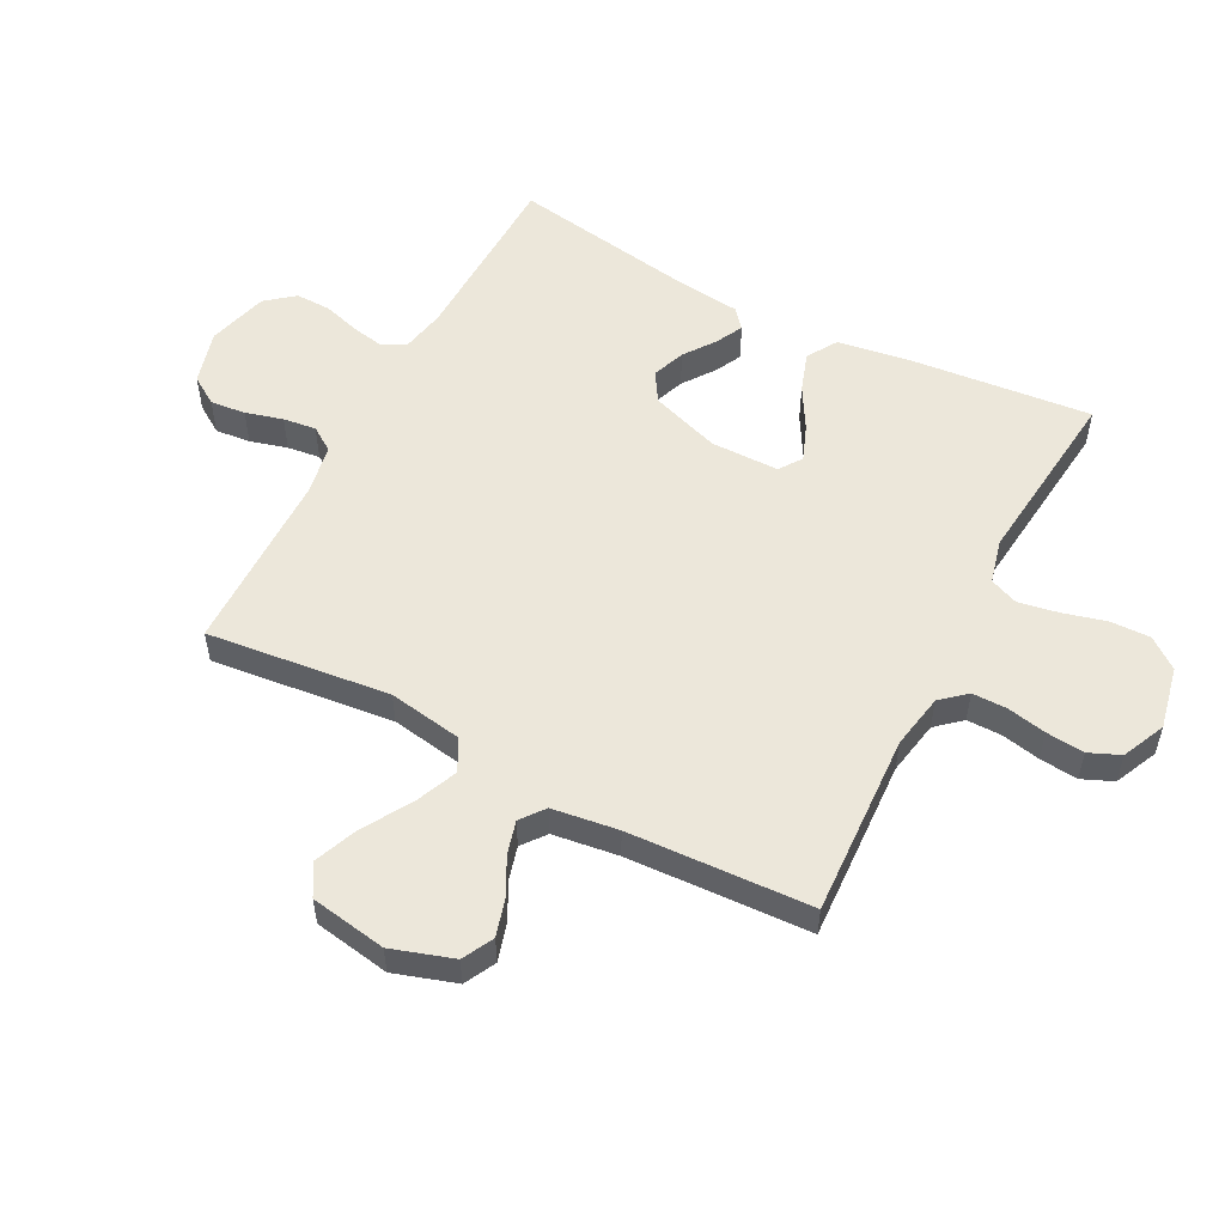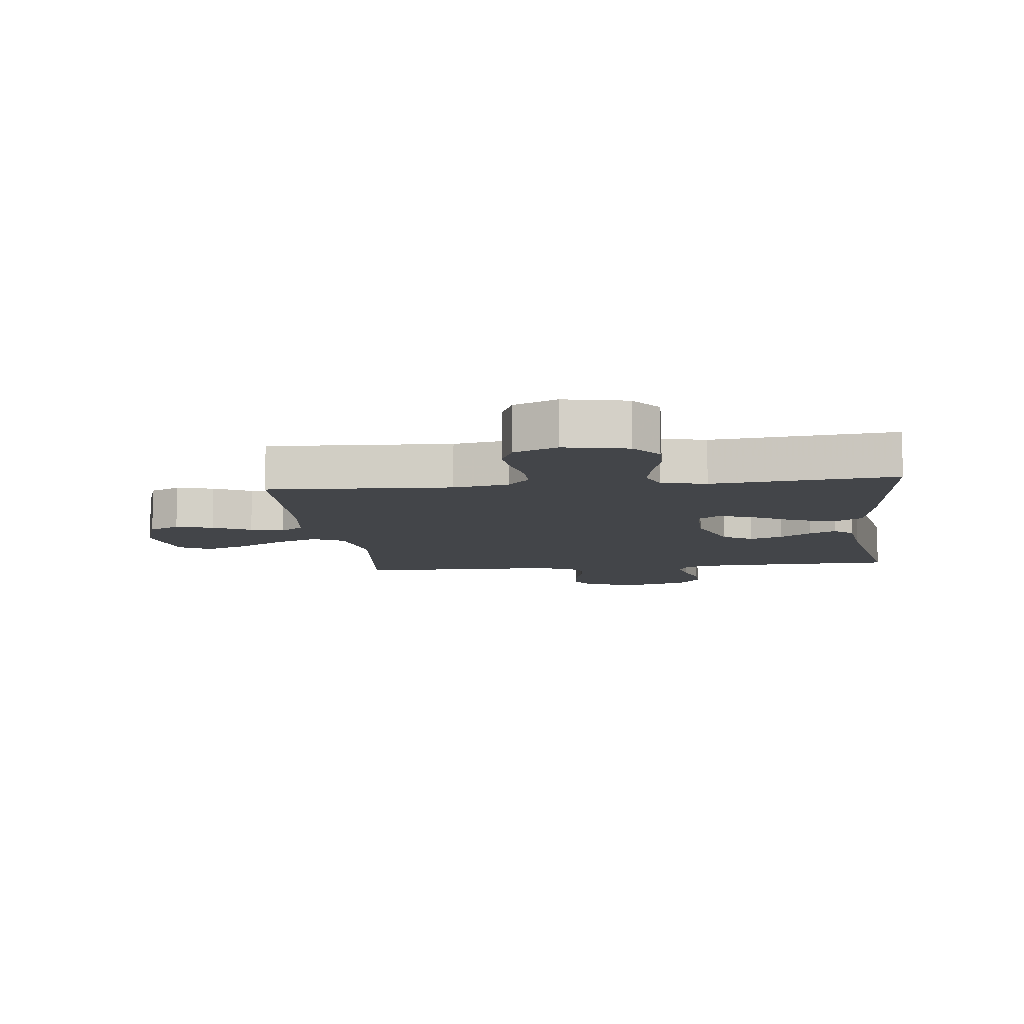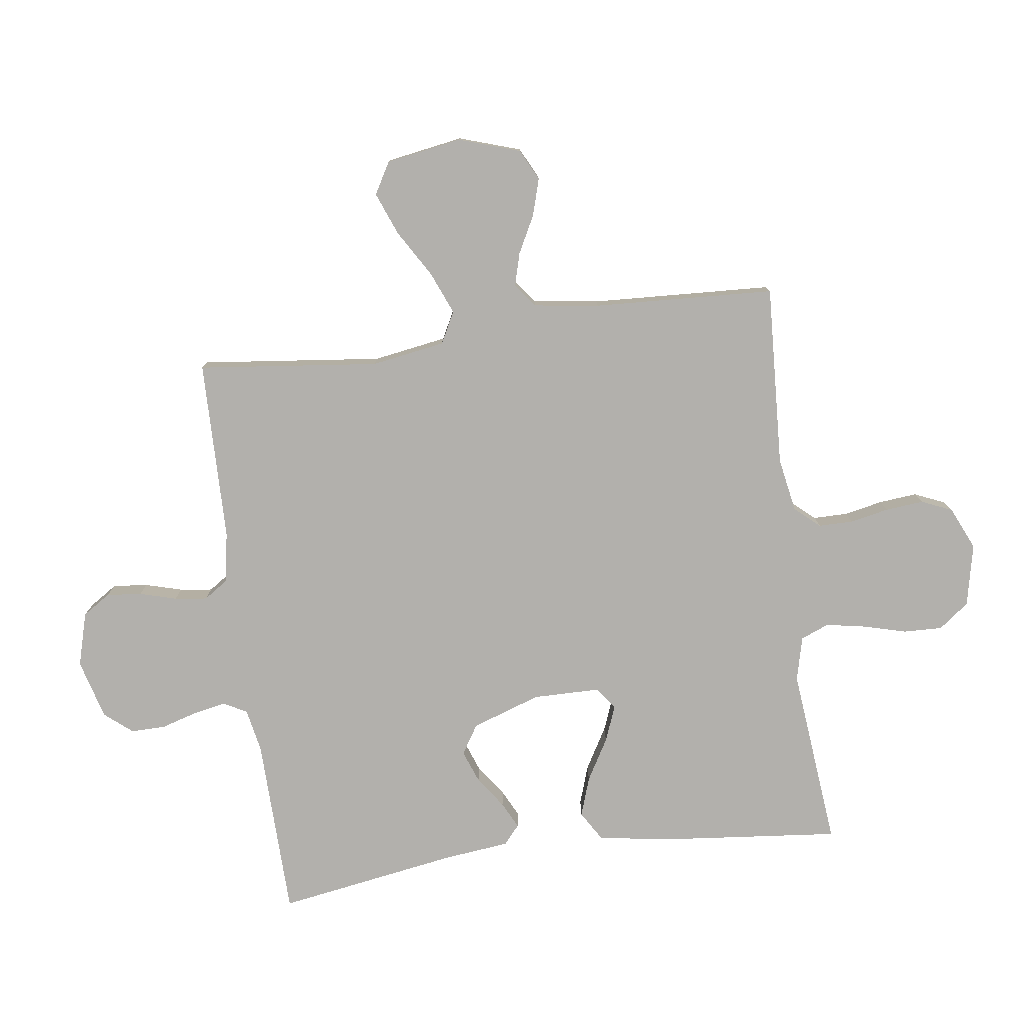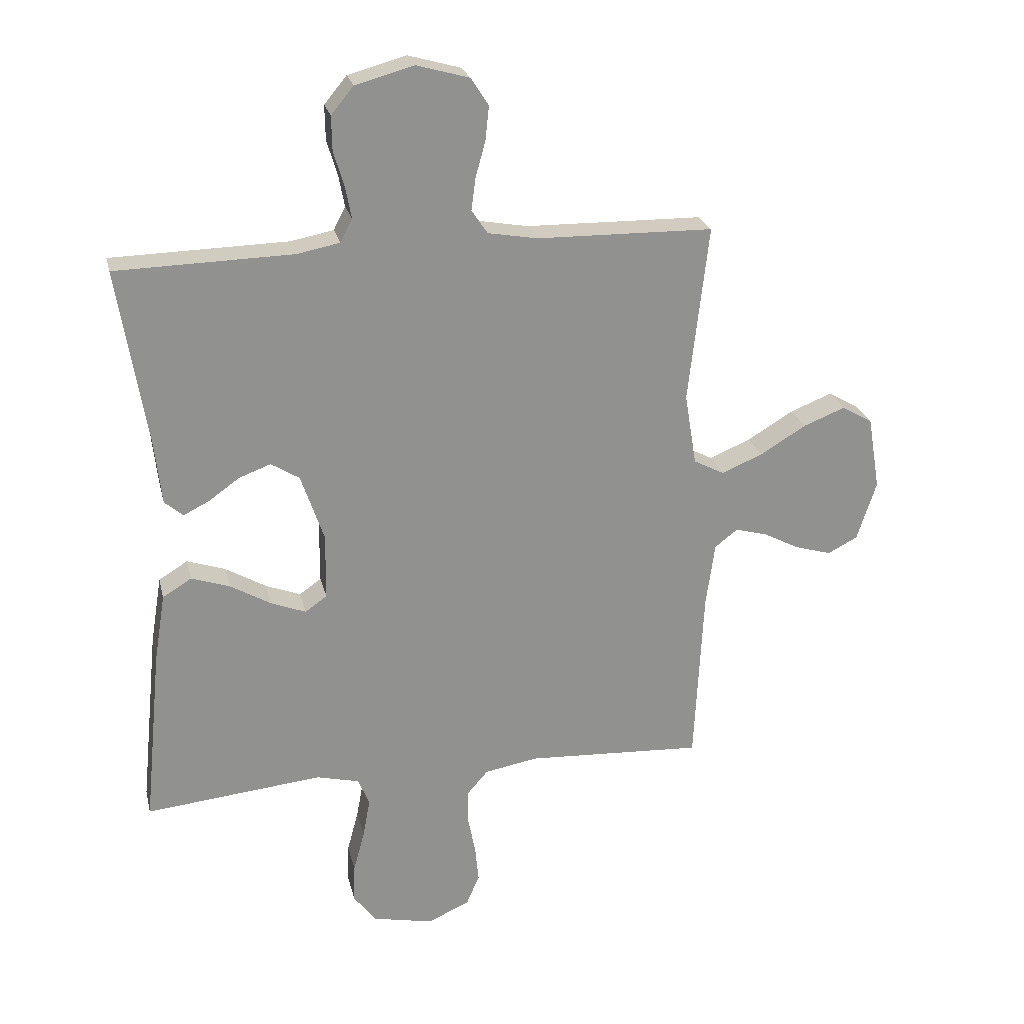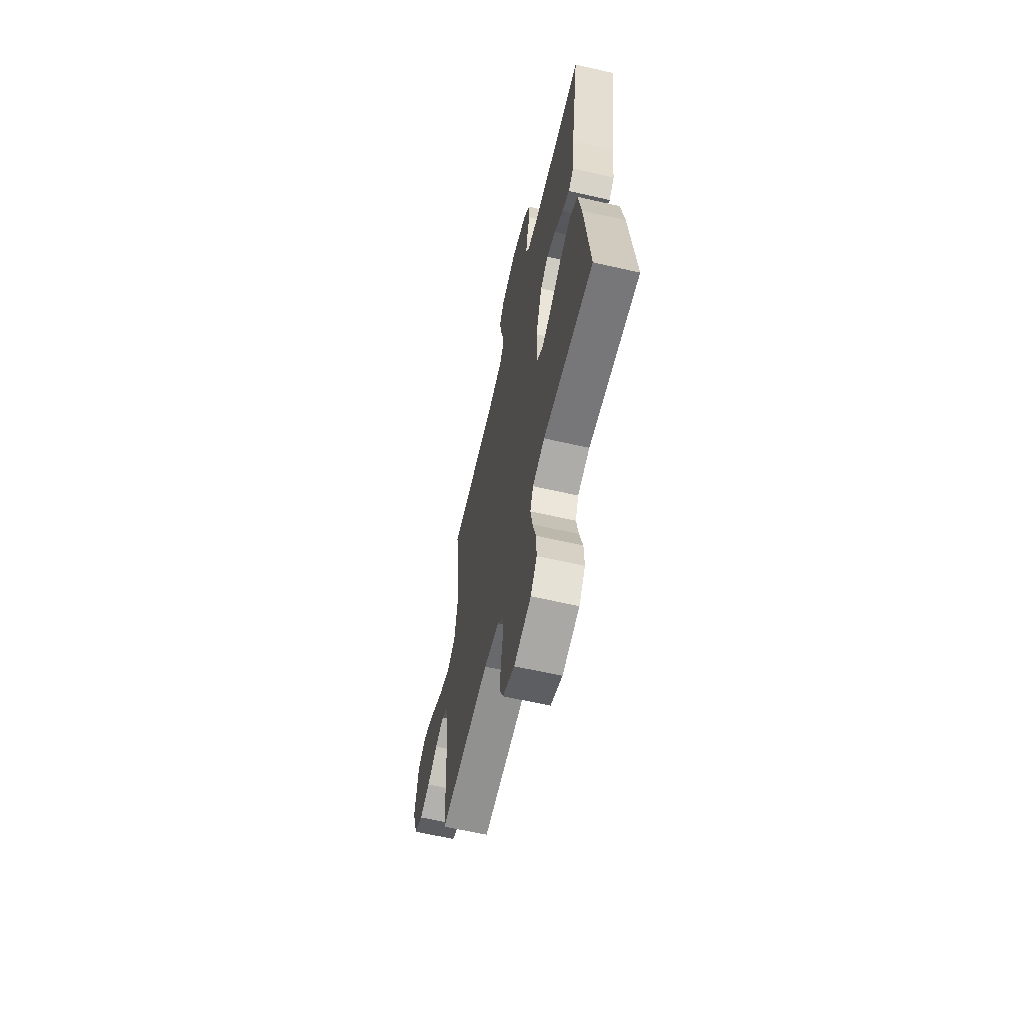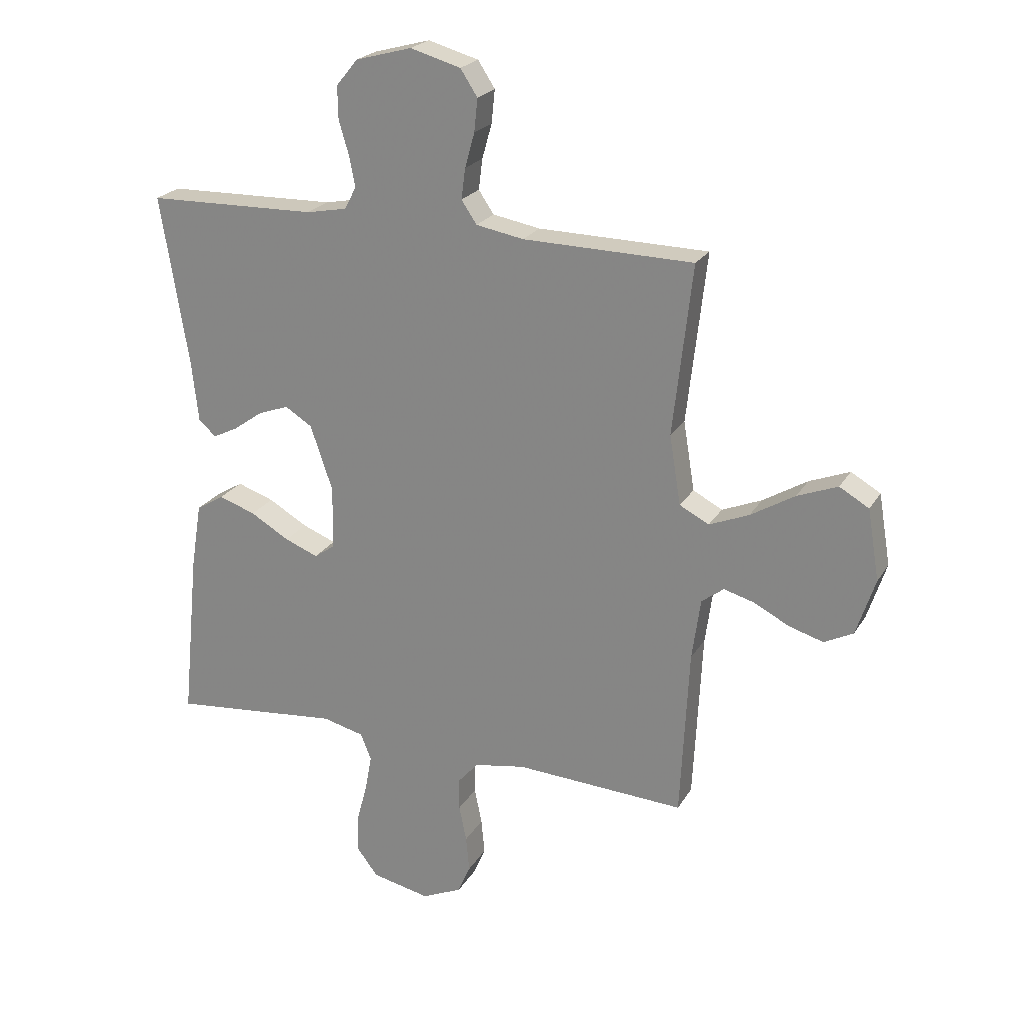
<metadata>
{"format":"obj","ext":"obj","renderer":"f3d","projection":"perspective","resolution":1024,"background":"white","views":[{"elev":54.0,"azim":117.7,"up":"+Y"},{"elev":-8.9,"azim":-173.1,"up":"+Y"},{"elev":-78.7,"azim":97.7,"up":"+Y"},{"elev":24.2,"azim":-13.0,"up":"+Z"},{"elev":-62.9,"azim":-103.0,"up":"+Z"},{"elev":22.8,"azim":23.4,"up":"+Z"}]}
</metadata>
<code>
v 0.5 0.07 0.5
v 0.466 0.07 0.2
v 0.486 0.07 0.078
v 0.538 0.07 0.051
v 0.608 0.07 0.08
v 0.686 0.07 0.127
v 0.757 0.07 0.155
v 0.809 0.07 0.125
v 0.83 0.07 0
v 0.797 0.07 -0.101
v 0.746 0.07 -0.127
v 0.685 0.07 -0.109
v 0.623 0.07 -0.077
v 0.569 0.07 -0.062
v 0.53 0.07 -0.092
v 0.515 0.07 -0.2
v 0.5 0.07 -0.5
v 0.2 0.07 -0.484
v 0.11 0.07 -0.5
v 0.074 0.07 -0.541
v 0.074 0.07 -0.598
v 0.087 0.07 -0.662
v 0.093 0.07 -0.725
v 0.071 0.07 -0.776
v 0 0.07 -0.808
v -0.103 0.07 -0.786
v -0.141 0.07 -0.736
v -0.139 0.07 -0.671
v -0.12 0.07 -0.6
v -0.108 0.07 -0.535
v -0.127 0.07 -0.488
v -0.2 0.07 -0.47
v -0.5 0.07 -0.5
v -0.47 0.07 -0.2
v -0.451 0.07 -0.083
v -0.402 0.07 -0.053
v -0.337 0.07 -0.075
v -0.268 0.07 -0.115
v -0.209 0.07 -0.138
v -0.172 0.07 -0.112
v -0.171 0.07 0
v -0.21 0.07 0.114
v -0.258 0.07 0.144
v -0.312 0.07 0.124
v -0.364 0.07 0.087
v -0.408 0.07 0.065
v -0.439 0.07 0.092
v -0.451 0.07 0.2
v -0.5 0.07 0.5
v -0.2 0.07 0.507
v -0.128 0.07 0.521
v -0.108 0.07 0.56
v -0.118 0.07 0.613
v -0.136 0.07 0.673
v -0.137 0.07 0.731
v -0.099 0.07 0.777
v 0 0.07 0.804
v 0.089 0.07 0.779
v 0.119 0.07 0.733
v 0.113 0.07 0.675
v 0.096 0.07 0.614
v 0.089 0.07 0.56
v 0.116 0.07 0.52
v 0.2 0.07 0.505
v 0.5 0 0.5
v 0.466 0 0.2
v 0.486 0 0.078
v 0.538 0 0.051
v 0.608 0 0.08
v 0.686 0 0.127
v 0.757 0 0.155
v 0.809 0 0.125
v 0.83 0 0
v 0.797 0 -0.101
v 0.746 0 -0.127
v 0.685 0 -0.109
v 0.623 0 -0.077
v 0.569 0 -0.062
v 0.53 0 -0.092
v 0.515 0 -0.2
v 0.5 0 -0.5
v 0.2 0 -0.484
v 0.11 0 -0.5
v 0.074 0 -0.541
v 0.074 0 -0.598
v 0.087 0 -0.662
v 0.093 0 -0.725
v 0.071 0 -0.776
v 0 0 -0.808
v -0.103 0 -0.786
v -0.141 0 -0.736
v -0.139 0 -0.671
v -0.12 0 -0.6
v -0.108 0 -0.535
v -0.127 0 -0.488
v -0.2 0 -0.47
v -0.5 0 -0.5
v -0.47 0 -0.2
v -0.451 0 -0.083
v -0.402 0 -0.053
v -0.337 0 -0.075
v -0.268 0 -0.115
v -0.209 0 -0.138
v -0.172 0 -0.112
v -0.171 0 0
v -0.21 0 0.114
v -0.258 0 0.144
v -0.312 0 0.124
v -0.364 0 0.087
v -0.408 0 0.065
v -0.439 0 0.092
v -0.451 0 0.2
v -0.5 0 0.5
v -0.2 0 0.507
v -0.128 0 0.521
v -0.108 0 0.56
v -0.118 0 0.613
v -0.136 0 0.673
v -0.137 0 0.731
v -0.099 0 0.777
v 0 0 0.804
v 0.089 0 0.779
v 0.119 0 0.733
v 0.113 0 0.675
v 0.096 0 0.614
v 0.089 0 0.56
v 0.116 0 0.52
v 0.2 0 0.505
f 58 59 60 61
f 58 61 62
f 57 58 62
f 56 57 62
f 53 54 55 56
f 52 53 56 62
f 51 52 62 63
f 48 49 50
f 44 45 46 47
f 43 44 47 48
f 35 36 37 38
f 35 38 39
f 32 33 34 35
f 31 32 35 39
f 30 31 39 40
f 26 27 28 29
f 26 29 30
f 25 26 30
f 21 22 23 24
f 20 21 24 25
f 16 17 18
f 15 16 18 19
f 10 11 12 13
f 10 13 14
f 9 10 14
f 8 9 14
f 5 6 7 8
f 4 5 8 14
f 3 4 14 15
f 64 1 2
f 64 2 3
f 43 48 50 51
f 42 43 51 63
f 41 42 63 64
f 20 25 30 40
f 19 20 40 41
f 19 41 64
f 3 15 19 64
f 125 124 123 122
f 126 125 122
f 126 122 121
f 126 121 120
f 120 119 118 117
f 126 120 117 116
f 127 126 116 115
f 114 113 112
f 111 110 109 108
f 112 111 108 107
f 102 101 100 99
f 103 102 99
f 99 98 97 96
f 103 99 96 95
f 104 103 95 94
f 93 92 91 90
f 94 93 90
f 94 90 89
f 88 87 86 85
f 89 88 85 84
f 82 81 80
f 83 82 80 79
f 77 76 75 74
f 78 77 74
f 78 74 73
f 78 73 72
f 72 71 70 69
f 78 72 69 68
f 79 78 68 67
f 66 65 128
f 67 66 128
f 115 114 112 107
f 127 115 107 106
f 128 127 106 105
f 104 94 89 84
f 105 104 84 83
f 128 105 83
f 128 83 79 67
f 1 65 66 2
f 2 66 67 3
f 3 67 68 4
f 4 68 69 5
f 5 69 70 6
f 6 70 71 7
f 7 71 72 8
f 8 72 73 9
f 9 73 74 10
f 10 74 75 11
f 11 75 76 12
f 12 76 77 13
f 13 77 78 14
f 14 78 79 15
f 15 79 80 16
f 16 80 81 17
f 17 81 82 18
f 18 82 83 19
f 19 83 84 20
f 20 84 85 21
f 21 85 86 22
f 22 86 87 23
f 23 87 88 24
f 24 88 89 25
f 25 89 90 26
f 26 90 91 27
f 27 91 92 28
f 28 92 93 29
f 29 93 94 30
f 30 94 95 31
f 31 95 96 32
f 32 96 97 33
f 33 97 98 34
f 34 98 99 35
f 35 99 100 36
f 36 100 101 37
f 37 101 102 38
f 38 102 103 39
f 39 103 104 40
f 40 104 105 41
f 41 105 106 42
f 42 106 107 43
f 43 107 108 44
f 44 108 109 45
f 45 109 110 46
f 46 110 111 47
f 47 111 112 48
f 48 112 113 49
f 49 113 114 50
f 50 114 115 51
f 51 115 116 52
f 52 116 117 53
f 53 117 118 54
f 54 118 119 55
f 55 119 120 56
f 56 120 121 57
f 57 121 122 58
f 58 122 123 59
f 59 123 124 60
f 60 124 125 61
f 61 125 126 62
f 62 126 127 63
f 63 127 128 64
f 64 128 65 1

</code>
